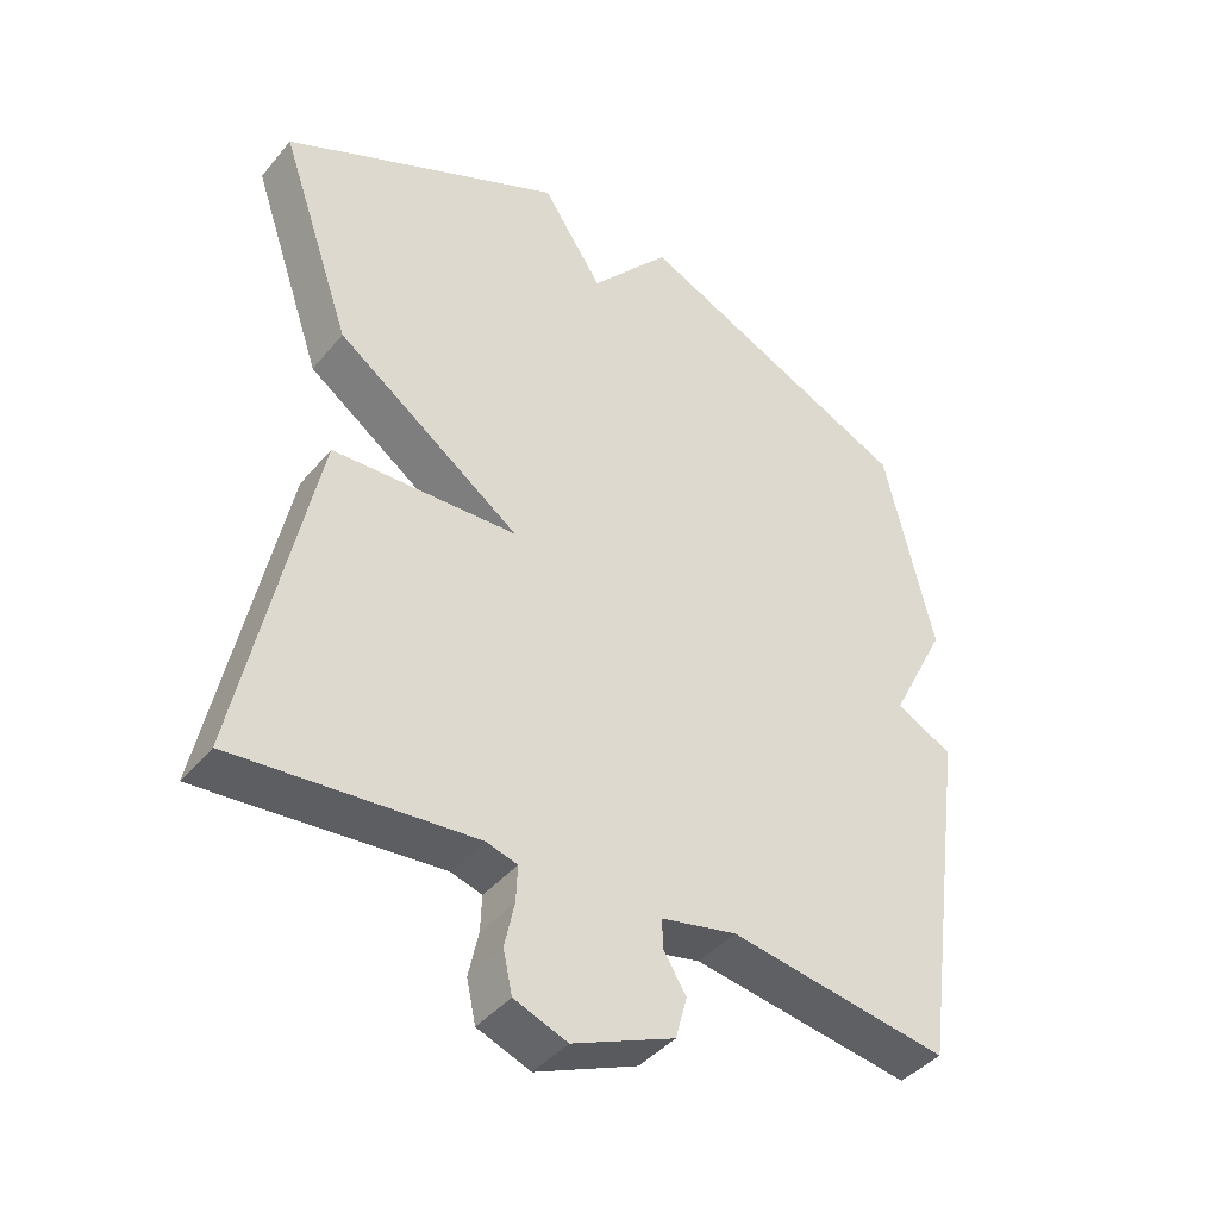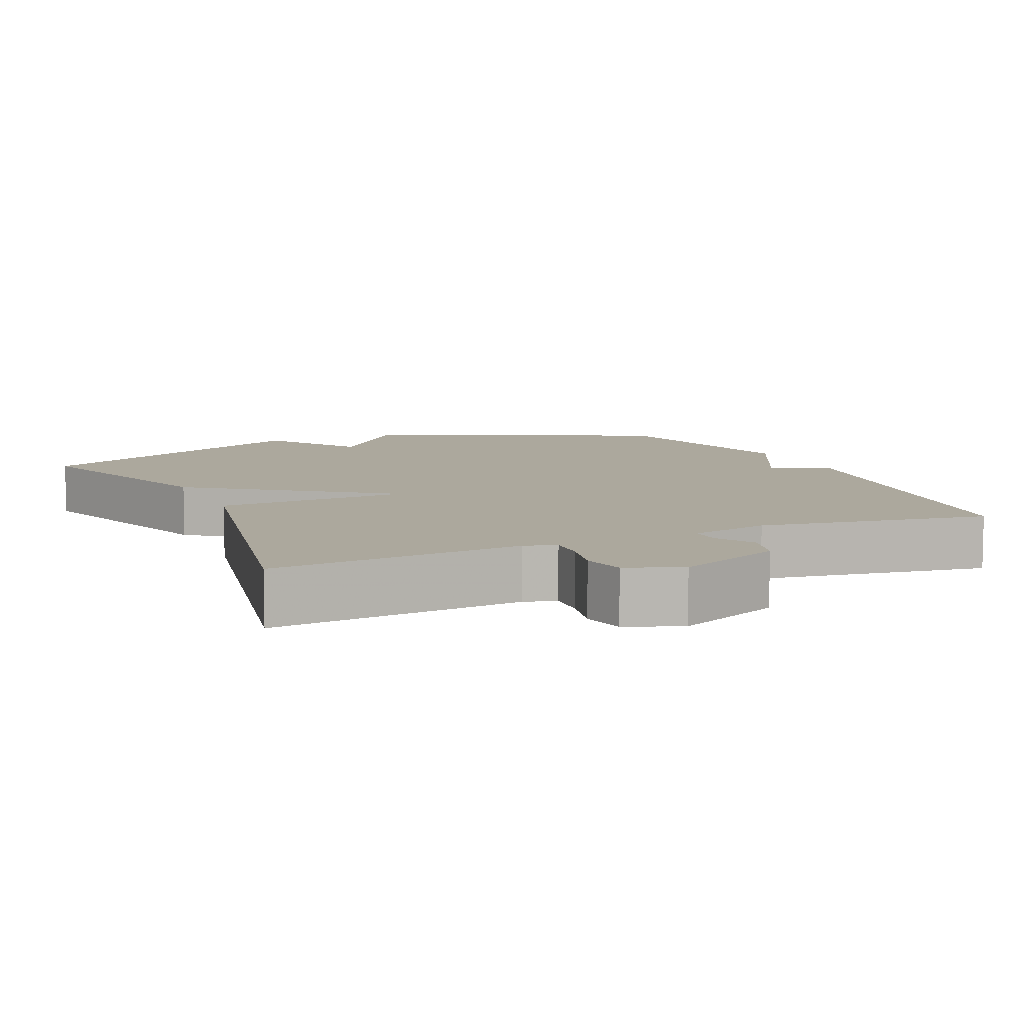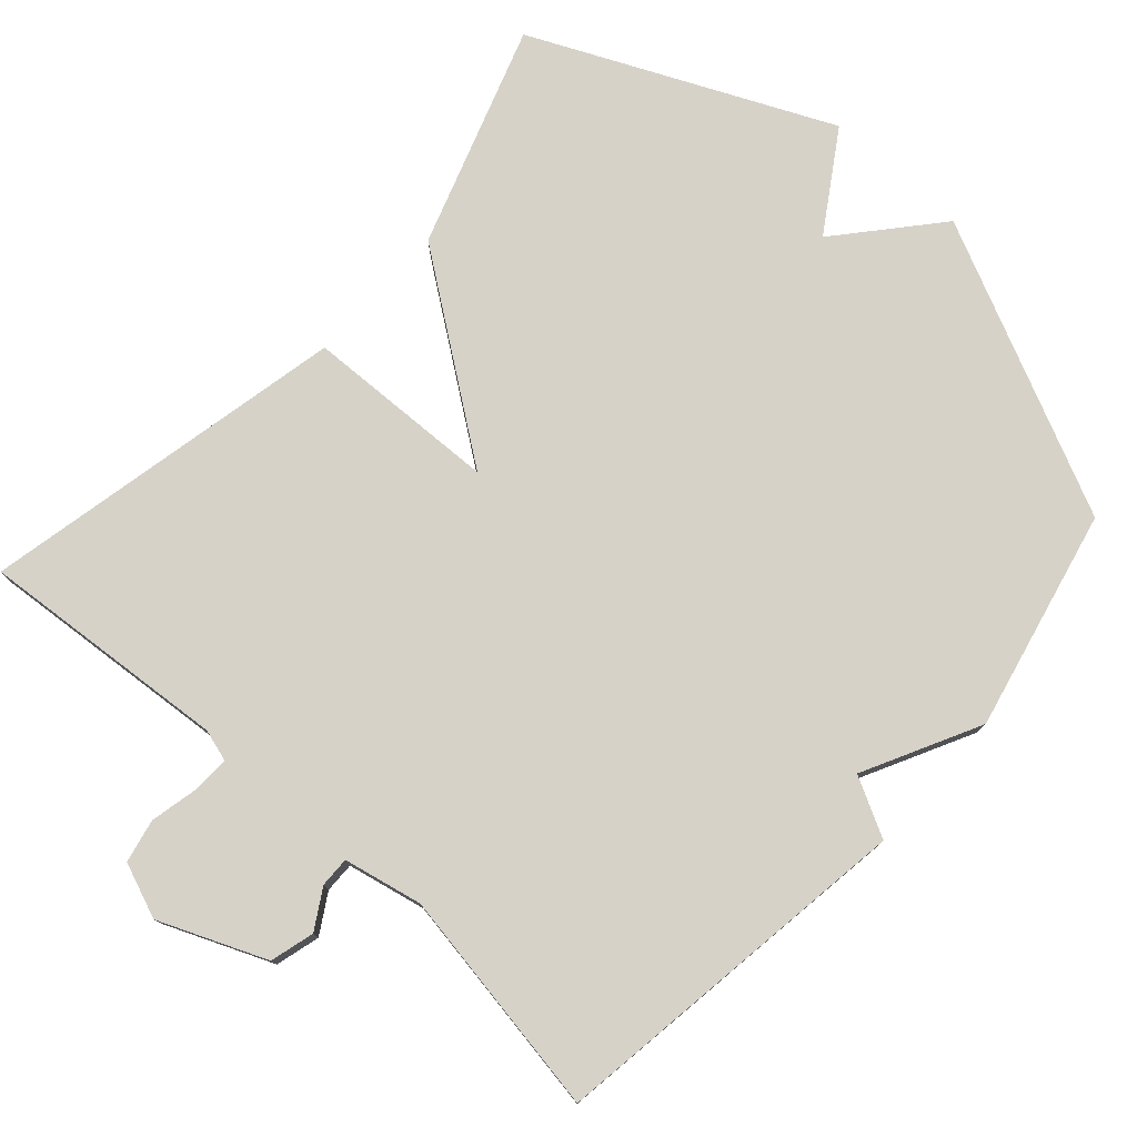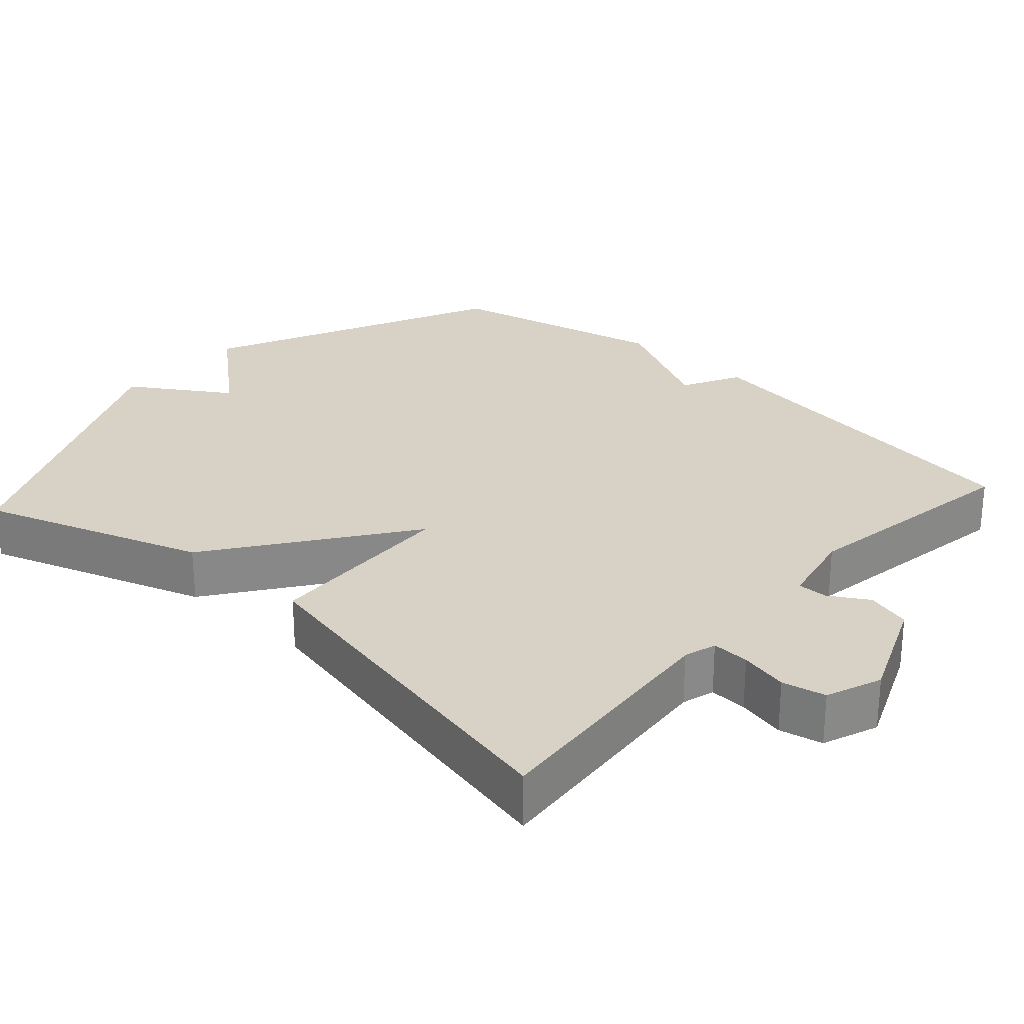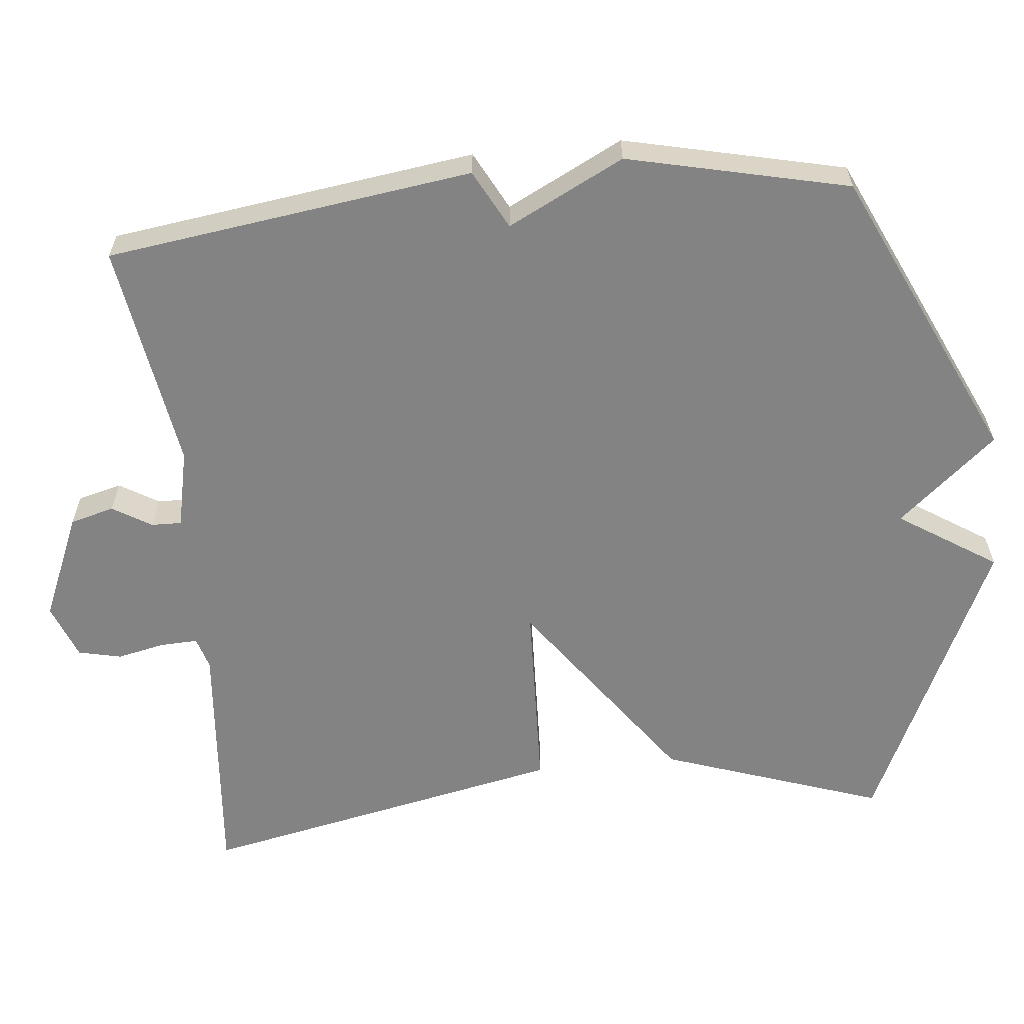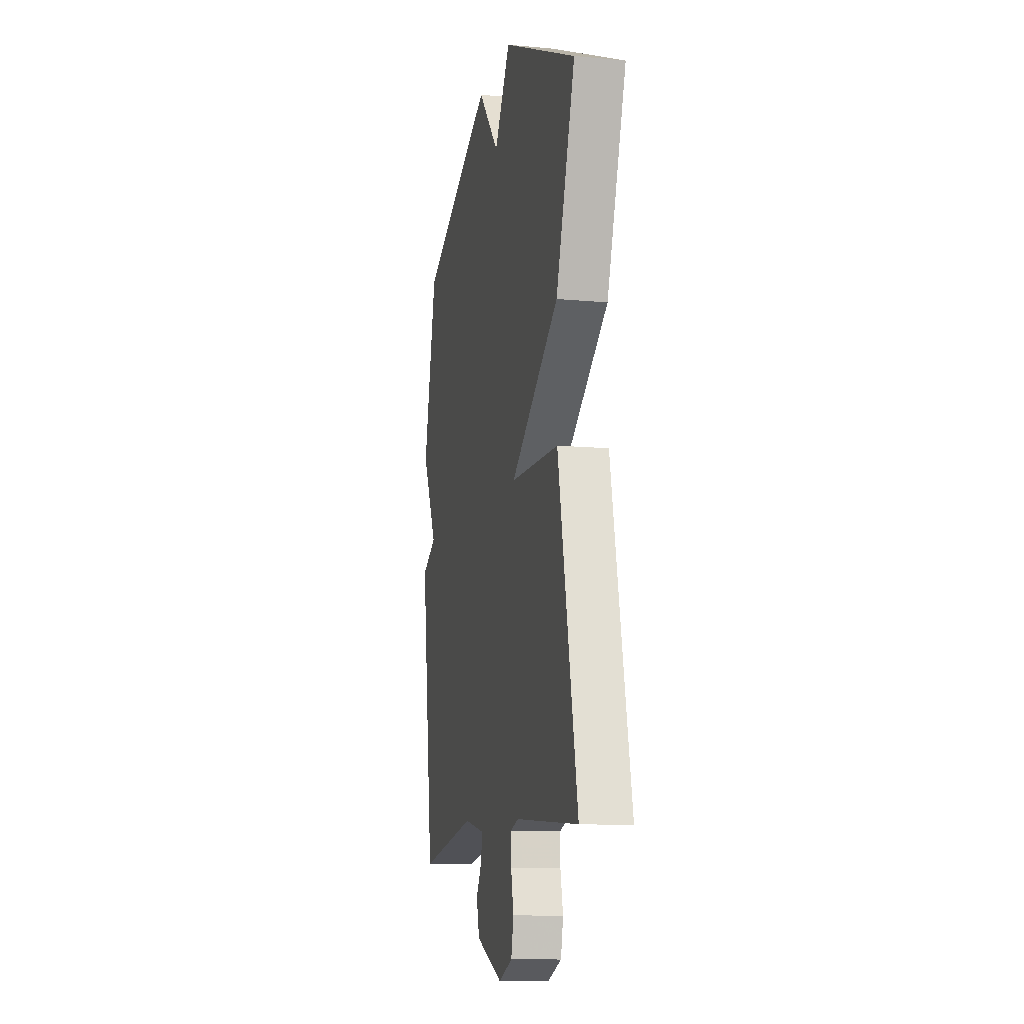
<metadata>
{"format":"obj","ext":"obj","renderer":"f3d","projection":"perspective","resolution":1024,"background":"white","views":[{"elev":-41.8,"azim":143.9,"up":"+Z"},{"elev":8.6,"azim":156.2,"up":"+Y"},{"elev":77.6,"azim":-137.9,"up":"+Y"},{"elev":27.5,"azim":132.0,"up":"+Y"},{"elev":-61.0,"azim":-84.3,"up":"+Y"},{"elev":-11.7,"azim":77.5,"up":"+Z"}]}
</metadata>
<code>
v 0.5 0.07 0.5
v 0.397 0.07 0.199
v 0.134 0.07 0.009
v 0.397 0.07 -0.001
v 0.5 0.07 -0.5
v 0.16 0.07 -0.471
v 0.116 0.07 -0.484
v 0.118 0.07 -0.535
v 0.132 0.07 -0.6
v 0.119 0.07 -0.659
v 0.044 0.07 -0.688
v -0.1 0.07 -0.627
v -0.116 0.07 -0.567
v -0.084 0.07 -0.514
v -0.083 0.07 -0.473
v -0.19 0.07 -0.45
v -0.5 0.07 -0.5
v -0.569 0.07 -0.001
v -0.489 0.07 0.041
v -0.569 0.07 0.199
v -0.5 0.07 0.5
v -0.102 0.07 0.686
v 0.012 0.07 0.553
v 0.098 0.07 0.686
v 0.5 0 0.5
v 0.397 0 0.199
v 0.134 0 0.009
v 0.397 0 -0.001
v 0.5 0 -0.5
v 0.16 0 -0.471
v 0.116 0 -0.484
v 0.118 0 -0.535
v 0.132 0 -0.6
v 0.119 0 -0.659
v 0.044 0 -0.688
v -0.1 0 -0.627
v -0.116 0 -0.567
v -0.084 0 -0.514
v -0.083 0 -0.473
v -0.19 0 -0.45
v -0.5 0 -0.5
v -0.569 0 -0.001
v -0.489 0 0.041
v -0.569 0 0.199
v -0.5 0 0.5
v -0.102 0 0.686
v 0.012 0 0.553
v 0.098 0 0.686
f 1 2 3
f 24 1 3
f 23 24 3
f 22 23 3
f 21 22 3
f 20 21 3
f 19 20 3
f 18 19 3
f 17 18 3
f 16 17 3
f 15 16 3 4
f 14 15 4
f 12 13 14
f 11 12 14
f 10 11 14
f 9 10 14
f 8 9 14
f 7 8 14
f 6 7 14 4
f 4 5 6
f 27 26 25
f 27 25 48
f 27 48 47
f 27 47 46
f 27 46 45
f 27 45 44
f 27 44 43
f 27 43 42
f 27 42 41
f 27 41 40
f 28 27 40 39
f 28 39 38
f 38 37 36
f 38 36 35
f 38 35 34
f 38 34 33
f 38 33 32
f 38 32 31
f 28 38 31 30
f 30 29 28
f 1 25 26 2
f 2 26 27 3
f 3 27 28 4
f 4 28 29 5
f 5 29 30 6
f 6 30 31 7
f 7 31 32 8
f 8 32 33 9
f 9 33 34 10
f 10 34 35 11
f 11 35 36 12
f 12 36 37 13
f 13 37 38 14
f 14 38 39 15
f 15 39 40 16
f 16 40 41 17
f 17 41 42 18
f 18 42 43 19
f 19 43 44 20
f 20 44 45 21
f 21 45 46 22
f 22 46 47 23
f 23 47 48 24
f 24 48 25 1

</code>
